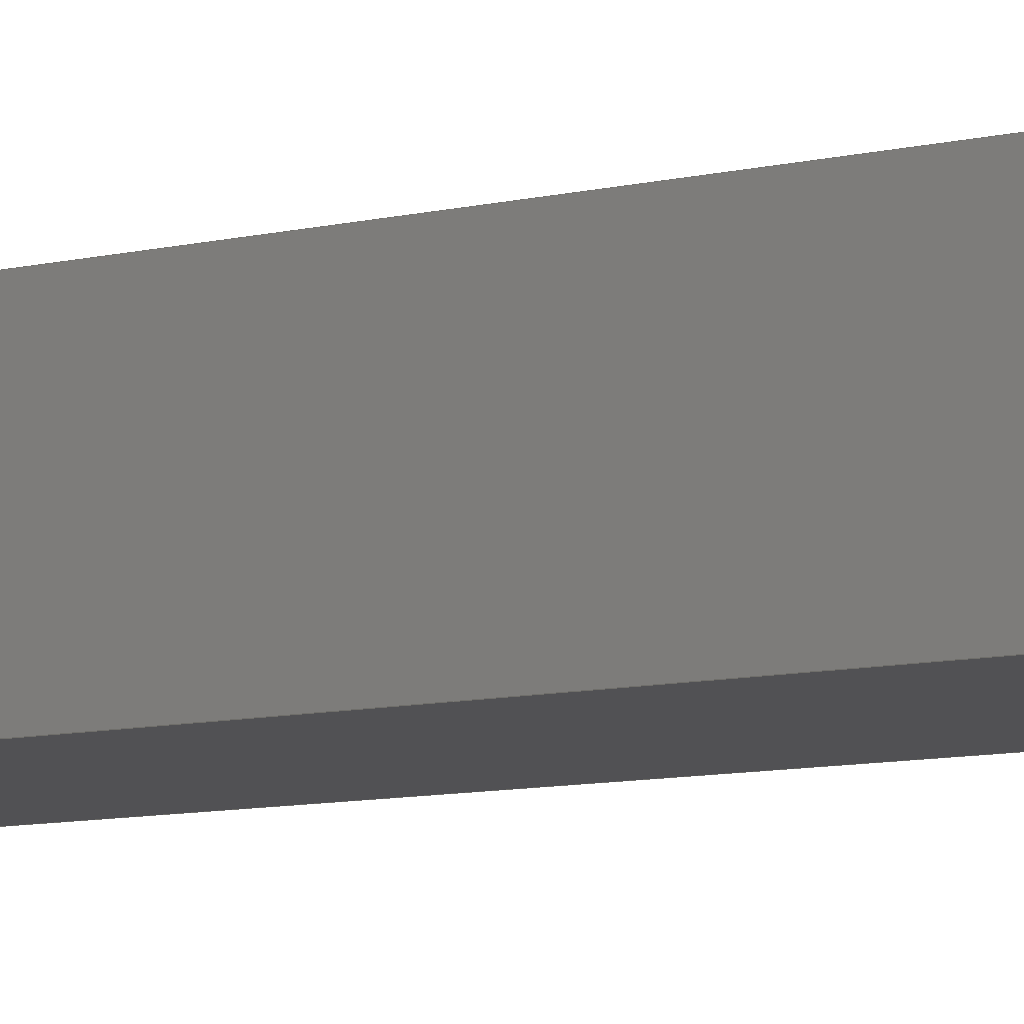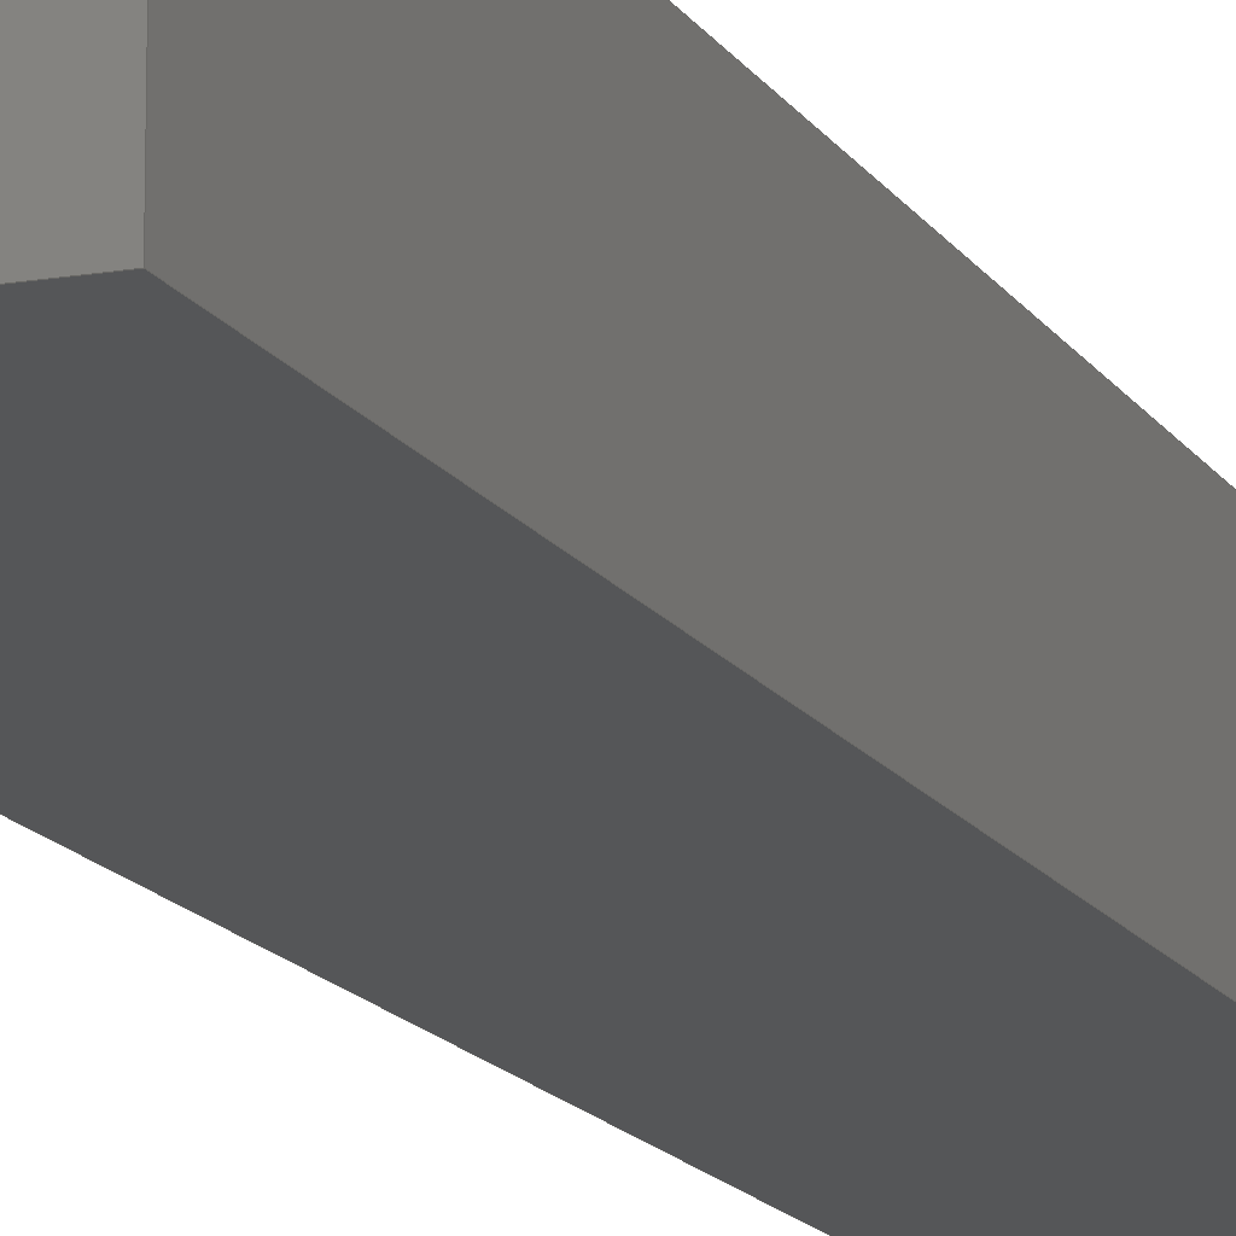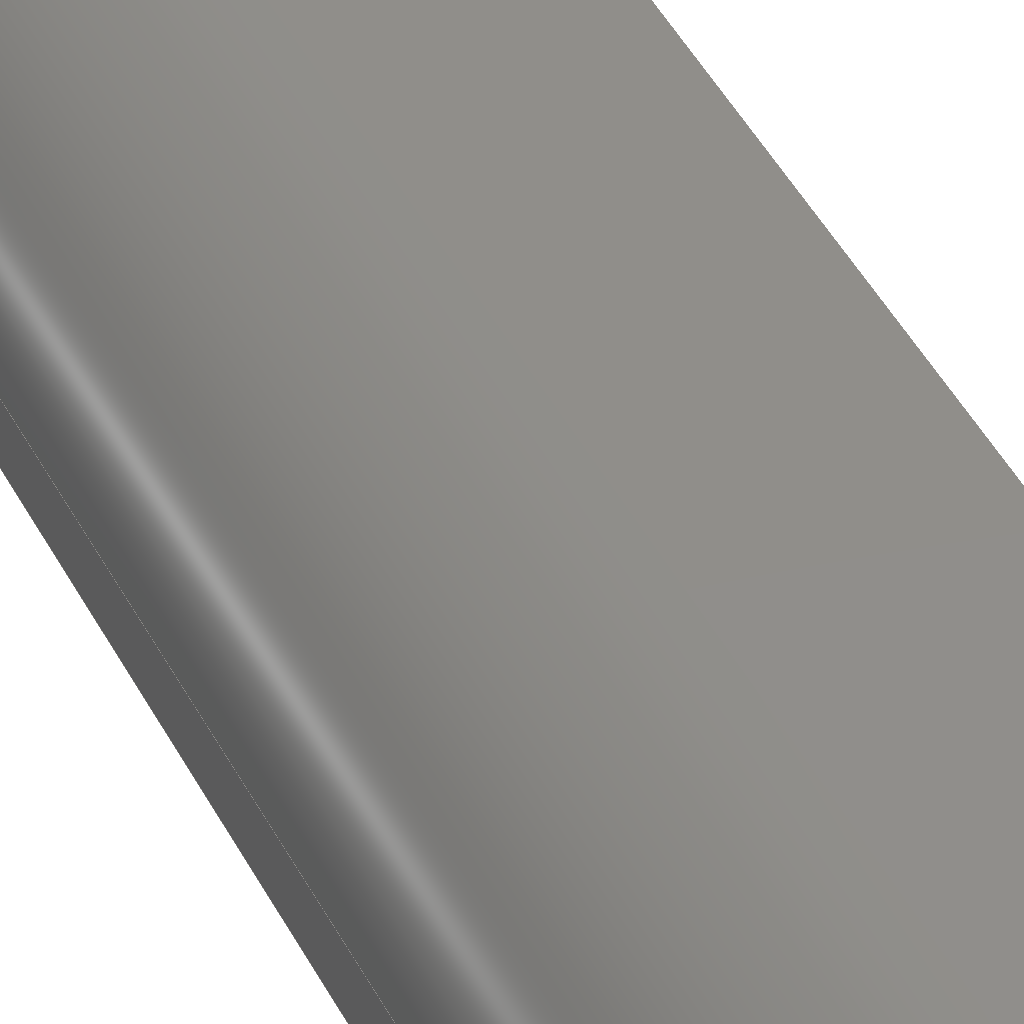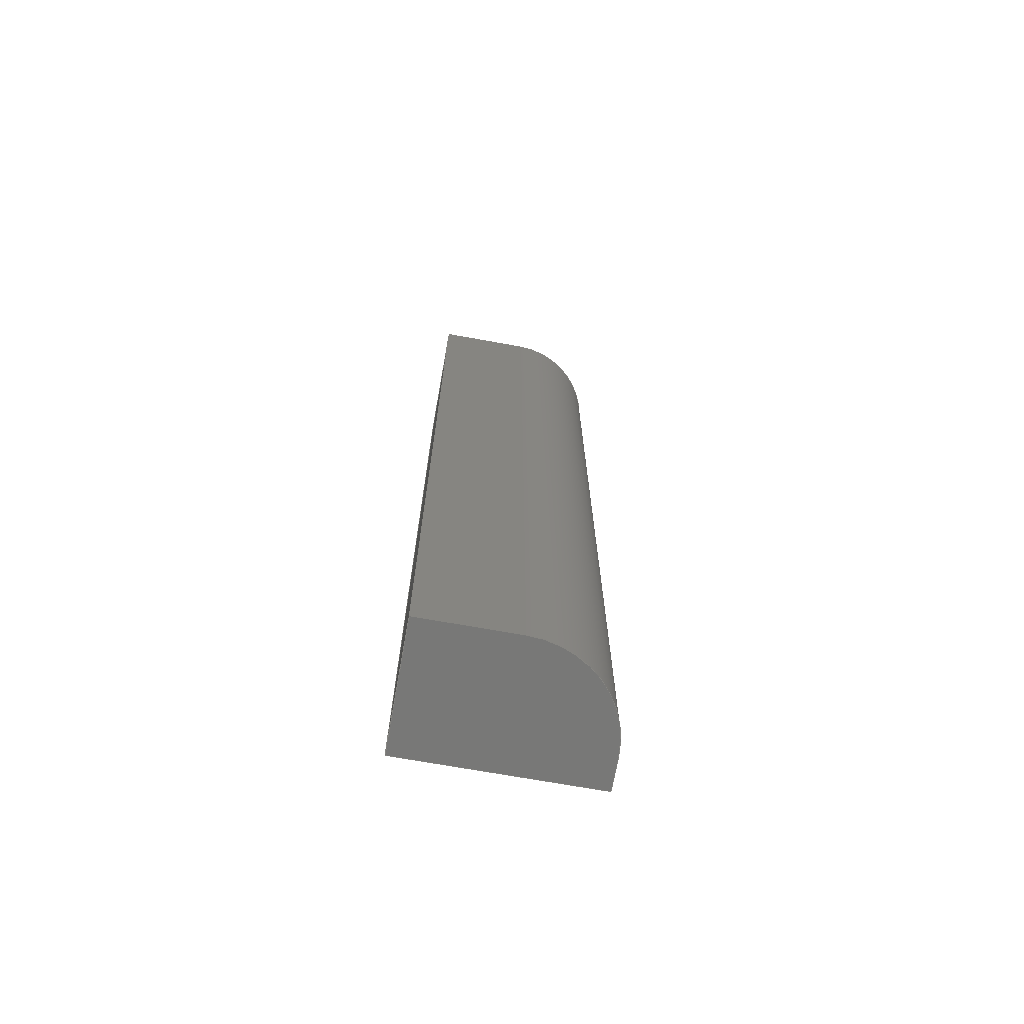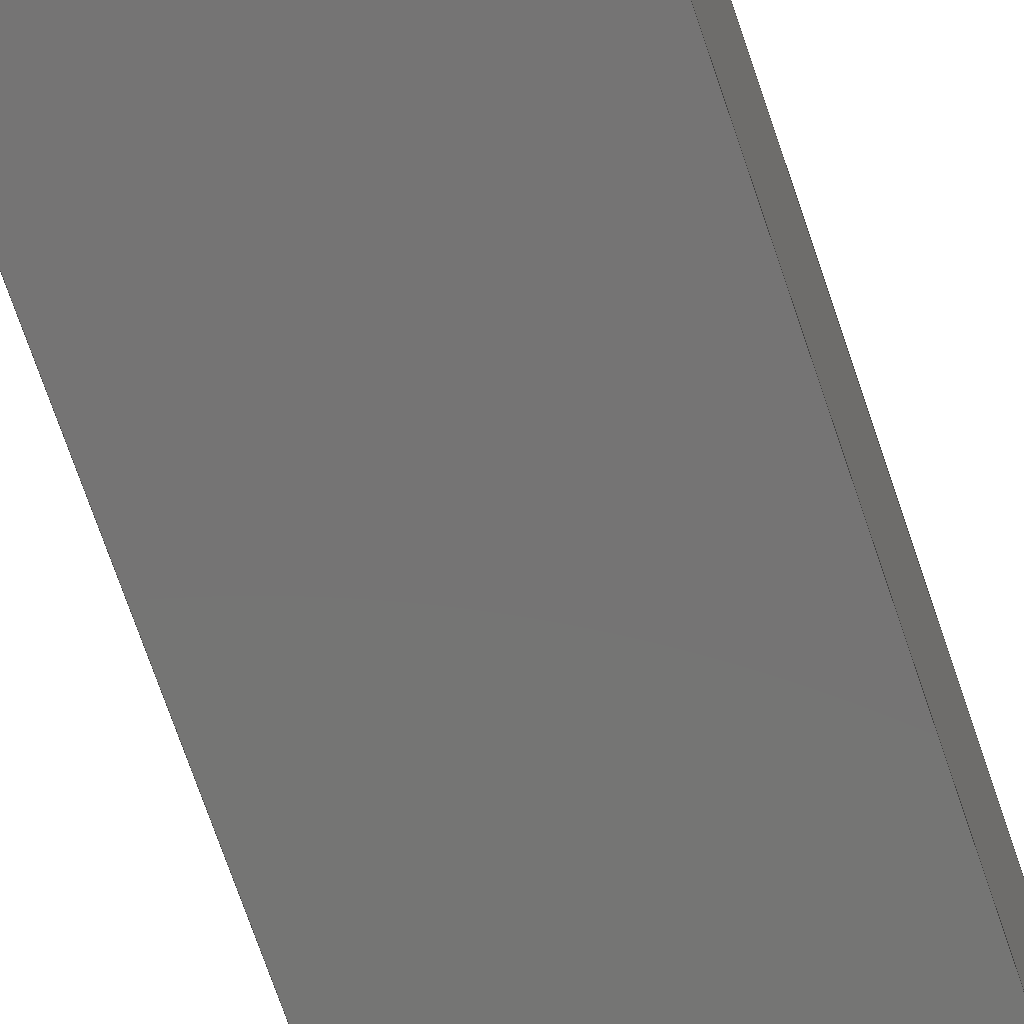
<metadata>
{"format":"step","ext":"stp","renderer":"f3d","projection":"perspective","resolution":1024,"background":"white","views":[{"elev":-7.9,"azim":-53.4,"up":"+Z"},{"elev":-14.5,"azim":-159.3,"up":"+Z"},{"elev":46.0,"azim":153.5,"up":"+Z"},{"elev":-70.6,"azim":-10.2,"up":"+Y"},{"elev":-66.9,"azim":-161.8,"up":"+Z"}]}
</metadata>
<code>
ISO-10303-21;
DATA;
#1=MECHANICAL_DESIGN_GEOMETRIC_PRESENTATION_REPRESENTATION('',(#4),#209);
#2=SHAPE_REPRESENTATION_RELATIONSHIP('SRR','None',#216,#3);
#3=ADVANCED_BREP_SHAPE_REPRESENTATION('',(#5),#208);
#4=STYLED_ITEM('',(#225),#5);
#5=MANIFOLD_SOLID_BREP('Solid1',#117);
#6=PLANE('',#134);
#7=PLANE('',#135);
#8=PLANE('',#136);
#9=PLANE('',#137);
#10=PLANE('',#138);
#11=PLANE('',#139);
#12=FACE_OUTER_BOUND('',#19,.T.);
#13=FACE_OUTER_BOUND('',#20,.T.);
#14=FACE_OUTER_BOUND('',#21,.T.);
#15=FACE_OUTER_BOUND('',#22,.T.);
#16=FACE_OUTER_BOUND('',#23,.T.);
#17=FACE_OUTER_BOUND('',#24,.T.);
#18=FACE_OUTER_BOUND('',#25,.T.);
#19=EDGE_LOOP('',(#79,#80,#81,#82));
#20=EDGE_LOOP('',(#83,#84,#85,#86));
#21=EDGE_LOOP('',(#87,#88,#89,#90,#91));
#22=EDGE_LOOP('',(#92,#93,#94,#95,#96));
#23=EDGE_LOOP('',(#97,#98,#99,#100));
#24=EDGE_LOOP('',(#101,#102,#103,#104));
#25=EDGE_LOOP('',(#105,#106,#107,#108));
#26=LINE('',#179,#39);
#27=LINE('',#182,#40);
#28=LINE('',#185,#41);
#29=LINE('',#187,#42);
#30=LINE('',#188,#43);
#31=LINE('',#191,#44);
#32=LINE('',#193,#45);
#33=LINE('',#194,#46);
#34=LINE('',#197,#47);
#35=LINE('',#199,#48);
#36=LINE('',#200,#49);
#37=LINE('',#202,#50);
#38=LINE('',#204,#51);
#39=VECTOR('',#146,10);
#40=VECTOR('',#149,10);
#41=VECTOR('',#152,10);
#42=VECTOR('',#153,10);
#43=VECTOR('',#154,10);
#44=VECTOR('',#157,10);
#45=VECTOR('',#158,10);
#46=VECTOR('',#159,10);
#47=VECTOR('',#162,10);
#48=VECTOR('',#163,10);
#49=VECTOR('',#164,10);
#50=VECTOR('',#167,10);
#51=VECTOR('',#170,10);
#52=CIRCLE('',#132,15);
#53=CIRCLE('',#133,15);
#54=VERTEX_POINT('',#175);
#55=VERTEX_POINT('',#176);
#56=VERTEX_POINT('',#178);
#57=VERTEX_POINT('',#180);
#58=VERTEX_POINT('',#184);
#59=VERTEX_POINT('',#186);
#60=VERTEX_POINT('',#190);
#61=VERTEX_POINT('',#192);
#62=VERTEX_POINT('',#196);
#63=VERTEX_POINT('',#198);
#64=EDGE_CURVE('',#54,#55,#52,.T.);
#65=EDGE_CURVE('',#55,#56,#26,.T.);
#66=EDGE_CURVE('',#56,#57,#53,.T.);
#67=EDGE_CURVE('',#57,#54,#27,.T.);
#68=EDGE_CURVE('',#55,#58,#28,.T.);
#69=EDGE_CURVE('',#58,#59,#29,.T.);
#70=EDGE_CURVE('',#59,#56,#30,.T.);
#71=EDGE_CURVE('',#60,#54,#31,.T.);
#72=EDGE_CURVE('',#60,#61,#32,.T.);
#73=EDGE_CURVE('',#61,#58,#33,.T.);
#74=EDGE_CURVE('',#62,#59,#34,.T.);
#75=EDGE_CURVE('',#62,#63,#35,.T.);
#76=EDGE_CURVE('',#63,#57,#36,.T.);
#77=EDGE_CURVE('',#61,#62,#37,.T.);
#78=EDGE_CURVE('',#63,#60,#38,.T.);
#79=ORIENTED_EDGE('',*,*,#64,.T.);
#80=ORIENTED_EDGE('',*,*,#65,.T.);
#81=ORIENTED_EDGE('',*,*,#66,.T.);
#82=ORIENTED_EDGE('',*,*,#67,.T.);
#83=ORIENTED_EDGE('',*,*,#65,.F.);
#84=ORIENTED_EDGE('',*,*,#68,.T.);
#85=ORIENTED_EDGE('',*,*,#69,.T.);
#86=ORIENTED_EDGE('',*,*,#70,.T.);
#87=ORIENTED_EDGE('',*,*,#64,.F.);
#88=ORIENTED_EDGE('',*,*,#71,.F.);
#89=ORIENTED_EDGE('',*,*,#72,.T.);
#90=ORIENTED_EDGE('',*,*,#73,.T.);
#91=ORIENTED_EDGE('',*,*,#68,.F.);
#92=ORIENTED_EDGE('',*,*,#66,.F.);
#93=ORIENTED_EDGE('',*,*,#70,.F.);
#94=ORIENTED_EDGE('',*,*,#74,.F.);
#95=ORIENTED_EDGE('',*,*,#75,.T.);
#96=ORIENTED_EDGE('',*,*,#76,.T.);
#97=ORIENTED_EDGE('',*,*,#77,.T.);
#98=ORIENTED_EDGE('',*,*,#74,.T.);
#99=ORIENTED_EDGE('',*,*,#69,.F.);
#100=ORIENTED_EDGE('',*,*,#73,.F.);
#101=ORIENTED_EDGE('',*,*,#67,.F.);
#102=ORIENTED_EDGE('',*,*,#76,.F.);
#103=ORIENTED_EDGE('',*,*,#78,.T.);
#104=ORIENTED_EDGE('',*,*,#71,.T.);
#105=ORIENTED_EDGE('',*,*,#78,.F.);
#106=ORIENTED_EDGE('',*,*,#75,.F.);
#107=ORIENTED_EDGE('',*,*,#77,.F.);
#108=ORIENTED_EDGE('',*,*,#72,.F.);
#109=CYLINDRICAL_SURFACE('',#131,15);
#110=ADVANCED_FACE('',(#12),#109,.T.);
#111=ADVANCED_FACE('',(#13),#6,.T.);
#112=ADVANCED_FACE('',(#14),#7,.T.);
#113=ADVANCED_FACE('',(#15),#8,.T.);
#114=ADVANCED_FACE('',(#16),#9,.T.);
#115=ADVANCED_FACE('',(#17),#10,.T.);
#116=ADVANCED_FACE('',(#18),#11,.F.);
#117=CLOSED_SHELL('',(#110,#111,#112,#113,#114,#115,#116));
#118=DERIVED_UNIT_ELEMENT(#120,1);
#119=DERIVED_UNIT_ELEMENT(#211,3);
#120=(
MASS_UNIT()
NAMED_UNIT(*)
SI_UNIT($,.GRAM.)
);
#121=DERIVED_UNIT((#118,#119));
#122=MEASURE_REPRESENTATION_ITEM('density measure',
POSITIVE_RATIO_MEASURE(1),#121);
#123=PROPERTY_DEFINITION_REPRESENTATION(#128,#125);
#124=PROPERTY_DEFINITION_REPRESENTATION(#129,#126);
#125=REPRESENTATION('material name',(#127),#208);
#126=REPRESENTATION('density',(#122),#208);
#127=DESCRIPTIVE_REPRESENTATION_ITEM('Generic','Generic');
#128=PROPERTY_DEFINITION('material property','material name',#218);
#129=PROPERTY_DEFINITION('material property','density of part',#218);
#130=AXIS2_PLACEMENT_3D('placement',#173,#140,#141);
#131=AXIS2_PLACEMENT_3D('',#174,#142,#143);
#132=AXIS2_PLACEMENT_3D('',#177,#144,#145);
#133=AXIS2_PLACEMENT_3D('',#181,#147,#148);
#134=AXIS2_PLACEMENT_3D('',#183,#150,#151);
#135=AXIS2_PLACEMENT_3D('',#189,#155,#156);
#136=AXIS2_PLACEMENT_3D('',#195,#160,#161);
#137=AXIS2_PLACEMENT_3D('',#201,#165,#166);
#138=AXIS2_PLACEMENT_3D('',#203,#168,#169);
#139=AXIS2_PLACEMENT_3D('',#205,#171,#172);
#140=DIRECTION('axis',(0,0,1));
#141=DIRECTION('refdir',(1,0,0));
#142=DIRECTION('center_axis',(-2.368e-16,1,2.22e-16));
#143=DIRECTION('ref_axis',(0.7071,2.093e-16,0.7071));
#144=DIRECTION('center_axis',(0,-1,-2.22e-16));
#145=DIRECTION('ref_axis',(0.7071,2.093e-16,0.7071));
#146=DIRECTION('',(2.368e-16,-1,-2.22e-16));
#147=DIRECTION('center_axis',(-2.961e-16,1,2.22e-16));
#148=DIRECTION('ref_axis',(0.7071,2.093e-16,0.7071));
#149=DIRECTION('',(-2.368e-16,1,2.22e-16));
#150=DIRECTION('center_axis',(0,-2.22e-16,1));
#151=DIRECTION('ref_axis',(0,-1,-2.22e-16));
#152=DIRECTION('',(-1,0,0));
#153=DIRECTION('',(2.961e-16,-1,-2.22e-16));
#154=DIRECTION('',(1,2.961e-16,6.574e-32));
#155=DIRECTION('center_axis',(0,1,2.22e-16));
#156=DIRECTION('ref_axis',(-1,0,0));
#157=DIRECTION('',(0,-2.22e-16,1));
#158=DIRECTION('',(-1,0,0));
#159=DIRECTION('',(0,-2.22e-16,1));
#160=DIRECTION('center_axis',(2.961e-16,-1,-2.22e-16));
#161=DIRECTION('ref_axis',(1,2.961e-16,6.574e-32));
#162=DIRECTION('',(0,-2.22e-16,1));
#163=DIRECTION('',(1,2.961e-16,6.574e-32));
#164=DIRECTION('',(0,-2.22e-16,1));
#165=DIRECTION('center_axis',(-1,-2.961e-16,-6.574e-32));
#166=DIRECTION('ref_axis',(2.961e-16,-1,-2.22e-16));
#167=DIRECTION('',(2.961e-16,-1,-2.22e-16));
#168=DIRECTION('center_axis',(1,2.368e-16,5.259e-32));
#169=DIRECTION('ref_axis',(-2.368e-16,1,2.22e-16));
#170=DIRECTION('',(-2.368e-16,1,2.22e-16));
#171=DIRECTION('center_axis',(0,-2.22e-16,1));
#172=DIRECTION('ref_axis',(0,-1,-2.22e-16));
#173=CARTESIAN_POINT('',(0,0,0));
#174=CARTESIAN_POINT('Origin',(72.67,-17.5,-53));
#175=CARTESIAN_POINT('',(87.67,95,-53));
#176=CARTESIAN_POINT('',(72.67,95,-38));
#177=CARTESIAN_POINT('Origin',(72.67,95,-53));
#178=CARTESIAN_POINT('',(72.67,-55,-38));
#179=CARTESIAN_POINT('',(72.67,-17.5,-38));
#180=CARTESIAN_POINT('',(87.67,-55,-53));
#181=CARTESIAN_POINT('Origin',(72.67,-55,-53));
#182=CARTESIAN_POINT('',(87.67,-17.5,-53));
#183=CARTESIAN_POINT('Origin',(72.67,20,-38));
#184=CARTESIAN_POINT('',(57.67,95,-38));
#185=CARTESIAN_POINT('',(87.67,95,-38));
#186=CARTESIAN_POINT('',(57.67,-55,-38));
#187=CARTESIAN_POINT('',(57.67,95,-38));
#188=CARTESIAN_POINT('',(57.67,-55,-38));
#189=CARTESIAN_POINT('Origin',(87.67,95,-58));
#190=CARTESIAN_POINT('',(87.67,95,-58));
#191=CARTESIAN_POINT('',(87.67,95,-58));
#192=CARTESIAN_POINT('',(57.67,95,-58));
#193=CARTESIAN_POINT('',(87.67,95,-58));
#194=CARTESIAN_POINT('',(57.67,95,-58));
#195=CARTESIAN_POINT('Origin',(57.67,-55,-58));
#196=CARTESIAN_POINT('',(57.67,-55,-58));
#197=CARTESIAN_POINT('',(57.67,-55,-58));
#198=CARTESIAN_POINT('',(87.67,-55,-58));
#199=CARTESIAN_POINT('',(57.67,-55,-58));
#200=CARTESIAN_POINT('',(87.67,-55,-58));
#201=CARTESIAN_POINT('Origin',(57.67,95,-58));
#202=CARTESIAN_POINT('',(57.67,95,-58));
#203=CARTESIAN_POINT('Origin',(87.67,-55,-58));
#204=CARTESIAN_POINT('',(87.67,-55,-58));
#205=CARTESIAN_POINT('Origin',(72.67,20,-58));
#206=UNCERTAINTY_MEASURE_WITH_UNIT(LENGTH_MEASURE(0.01),#210,
'DISTANCE_ACCURACY_VALUE',
'Maximum model space distance between geometric entities at asserted c
onnectivities');
#207=UNCERTAINTY_MEASURE_WITH_UNIT(LENGTH_MEASURE(0.01),#210,
'DISTANCE_ACCURACY_VALUE',
'Maximum model space distance between geometric entities at asserted c
onnectivities');
#208=(
GEOMETRIC_REPRESENTATION_CONTEXT(3)
GLOBAL_UNCERTAINTY_ASSIGNED_CONTEXT((#206))
GLOBAL_UNIT_ASSIGNED_CONTEXT((#210,#212,#213))
REPRESENTATION_CONTEXT('','3D')
);
#209=(
GEOMETRIC_REPRESENTATION_CONTEXT(3)
GLOBAL_UNCERTAINTY_ASSIGNED_CONTEXT((#207))
GLOBAL_UNIT_ASSIGNED_CONTEXT((#210,#212,#213))
REPRESENTATION_CONTEXT('','3D')
);
#210=(
LENGTH_UNIT()
NAMED_UNIT(*)
SI_UNIT(.MILLI.,.METRE.)
);
#211=(
LENGTH_UNIT()
NAMED_UNIT(*)
SI_UNIT(.CENTI.,.METRE.)
);
#212=(
NAMED_UNIT(*)
PLANE_ANGLE_UNIT()
SI_UNIT($,.RADIAN.)
);
#213=(
NAMED_UNIT(*)
SI_UNIT($,.STERADIAN.)
SOLID_ANGLE_UNIT()
);
#214=SHAPE_DEFINITION_REPRESENTATION(#215,#216);
#215=PRODUCT_DEFINITION_SHAPE('',$,#218);
#216=SHAPE_REPRESENTATION('',(#130),#208);
#217=PRODUCT_DEFINITION_CONTEXT('part definition',#222,'design');
#218=PRODUCT_DEFINITION('01_Chamfer_as Chamfer_big_v01',
'TOP EDGE FILLETS_01_R15_long_v01',#219,#217);
#219=PRODUCT_DEFINITION_FORMATION('',$,#224);
#220=PRODUCT_RELATED_PRODUCT_CATEGORY(
'TOP EDGE FILLETS_01_R15_long_v01','TOP EDGE FILLETS_01_R15_long_v01',(#224));
#221=APPLICATION_PROTOCOL_DEFINITION('international standard',
'automotive_design',2009,#222);
#222=APPLICATION_CONTEXT(
'Core Data for Automotive Mechanical Design Process');
#223=PRODUCT_CONTEXT('part definition',#222,'mechanical');
#224=PRODUCT('01_Chamfer_as Chamfer_big_v01',
'TOP EDGE FILLETS_01_R15_long_v01',$,(#223));
#225=PRESENTATION_STYLE_ASSIGNMENT((#226));
#226=SURFACE_STYLE_USAGE(.BOTH.,#229);
#227=SURFACE_STYLE_RENDERING_WITH_PROPERTIES($,#233,(#228));
#228=SURFACE_STYLE_TRANSPARENT(0);
#229=SURFACE_SIDE_STYLE('',(#230,#227));
#230=SURFACE_STYLE_FILL_AREA(#231);
#231=FILL_AREA_STYLE('',(#232));
#232=FILL_AREA_STYLE_COLOUR('',#233);
#233=COLOUR_RGB('',0.749,0.749,0.749);
ENDSEC;
END-ISO-10303-21;

</code>
